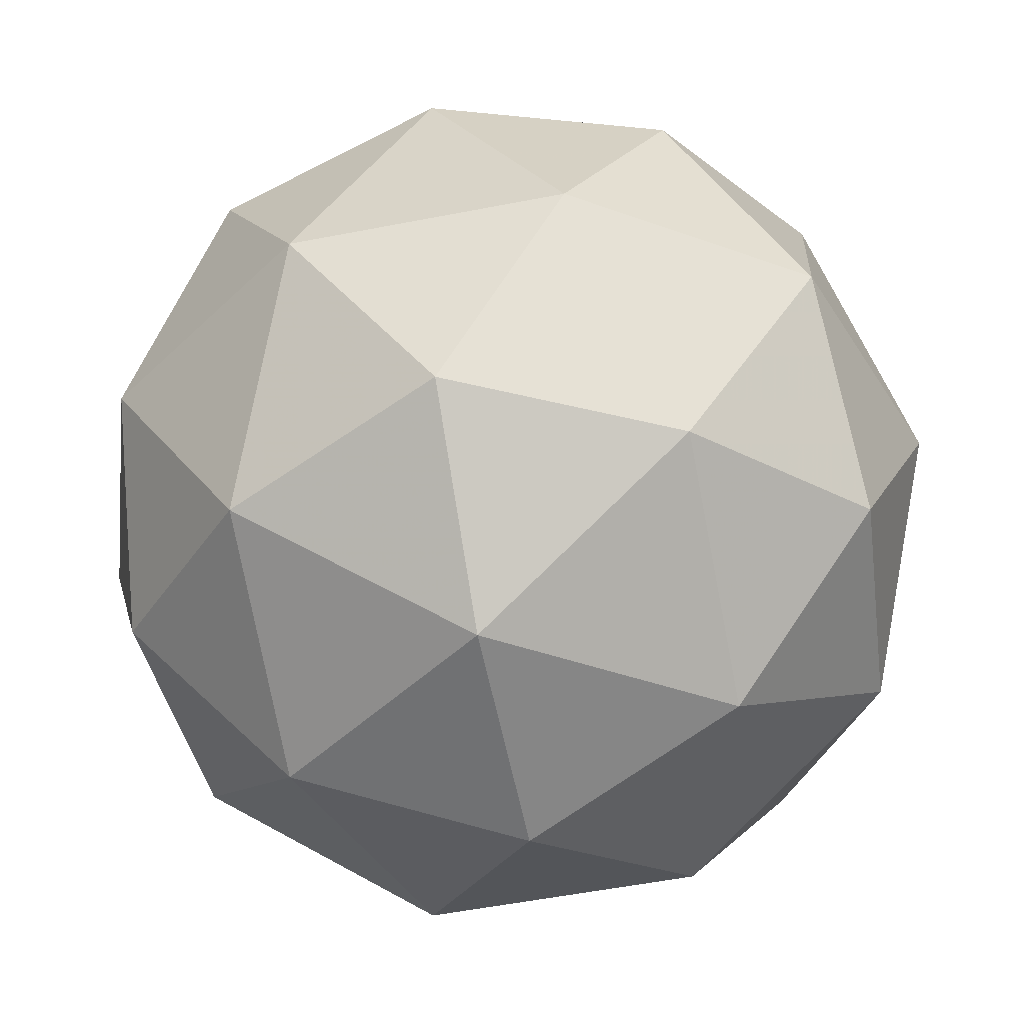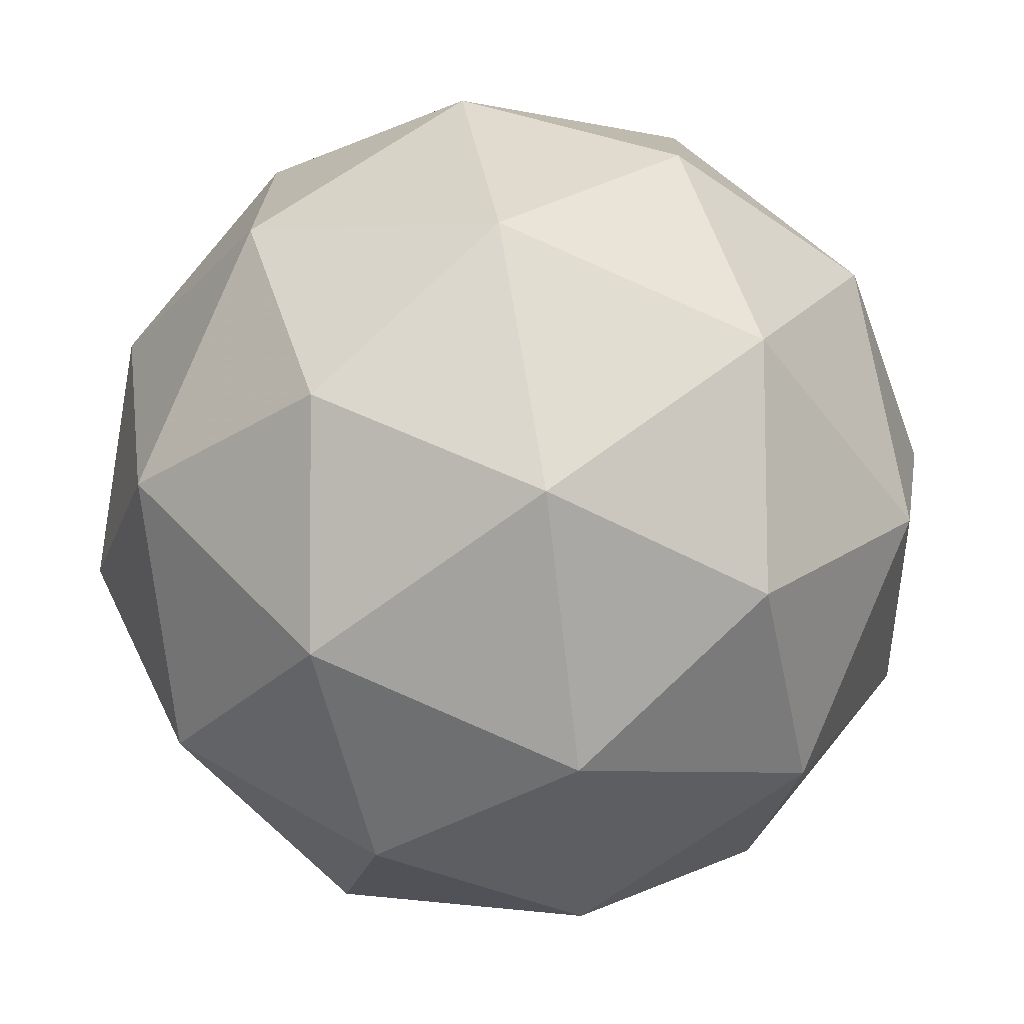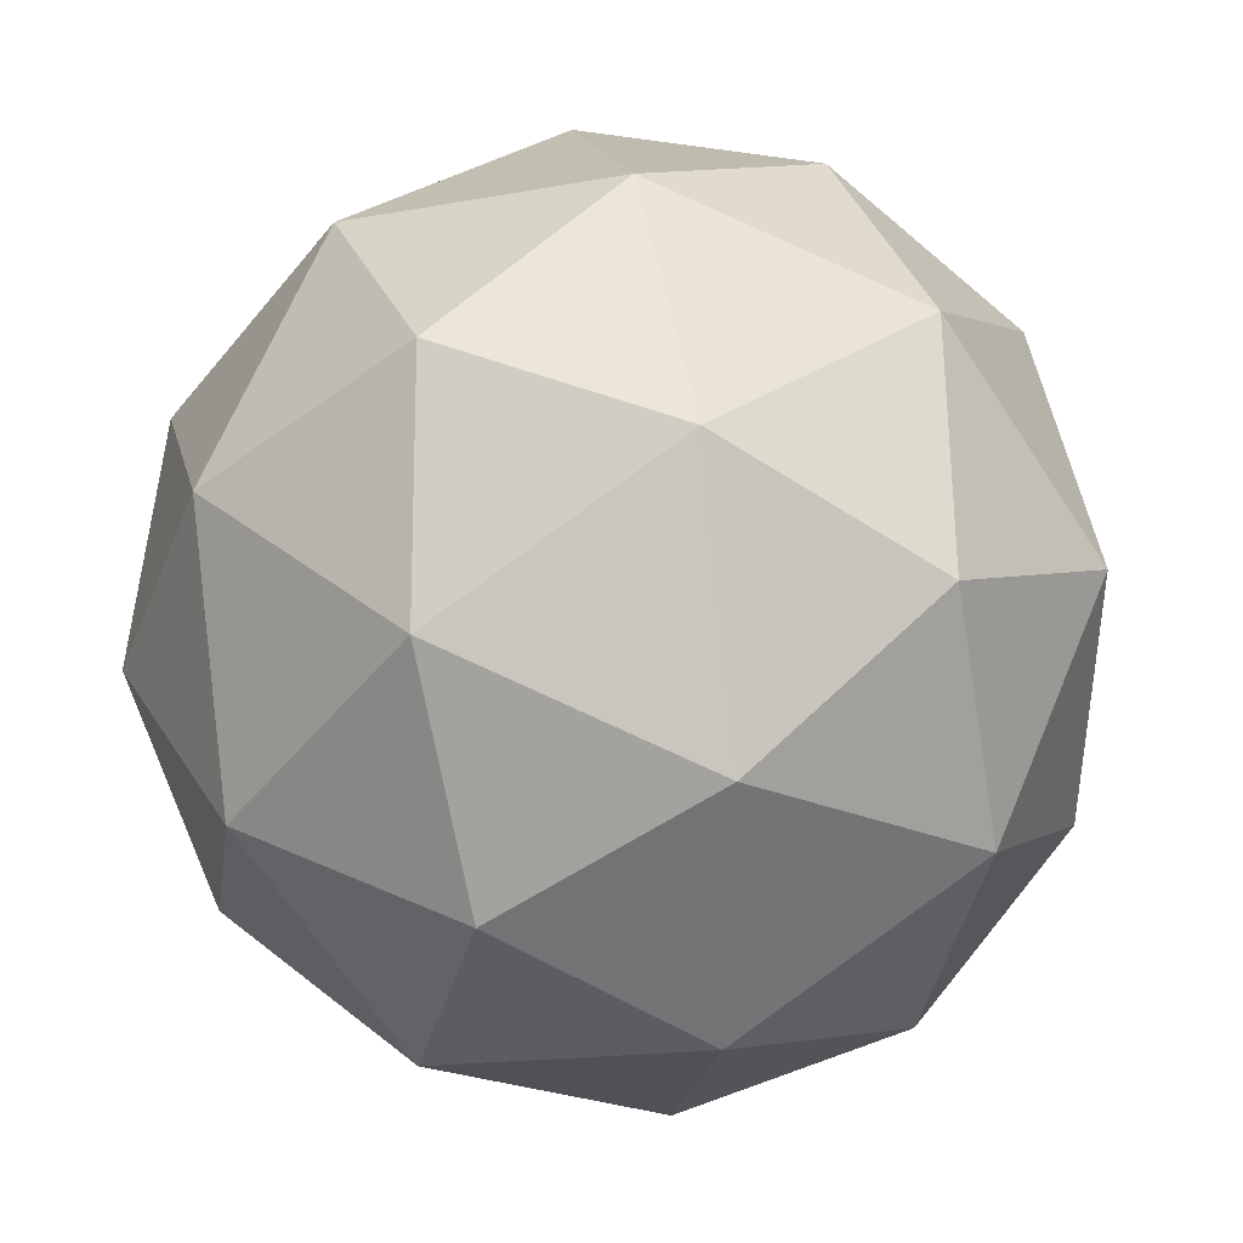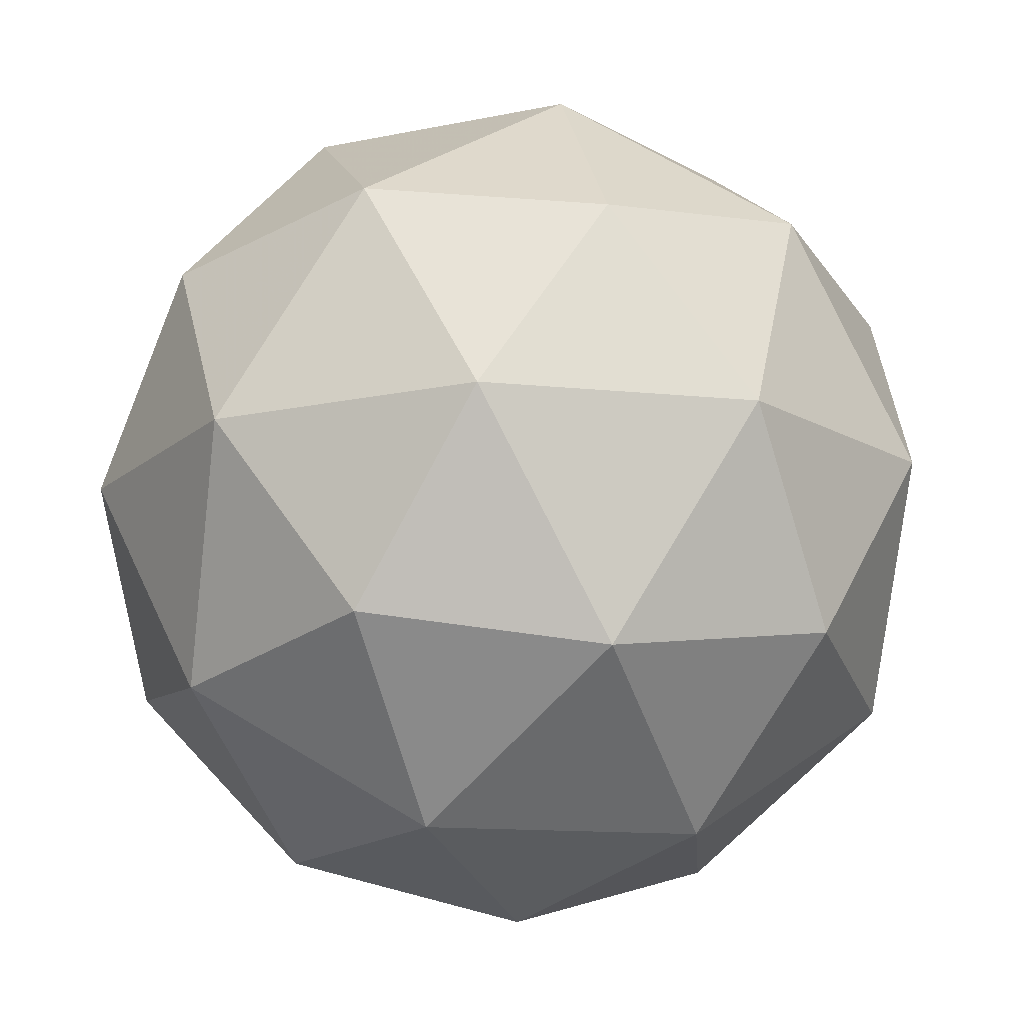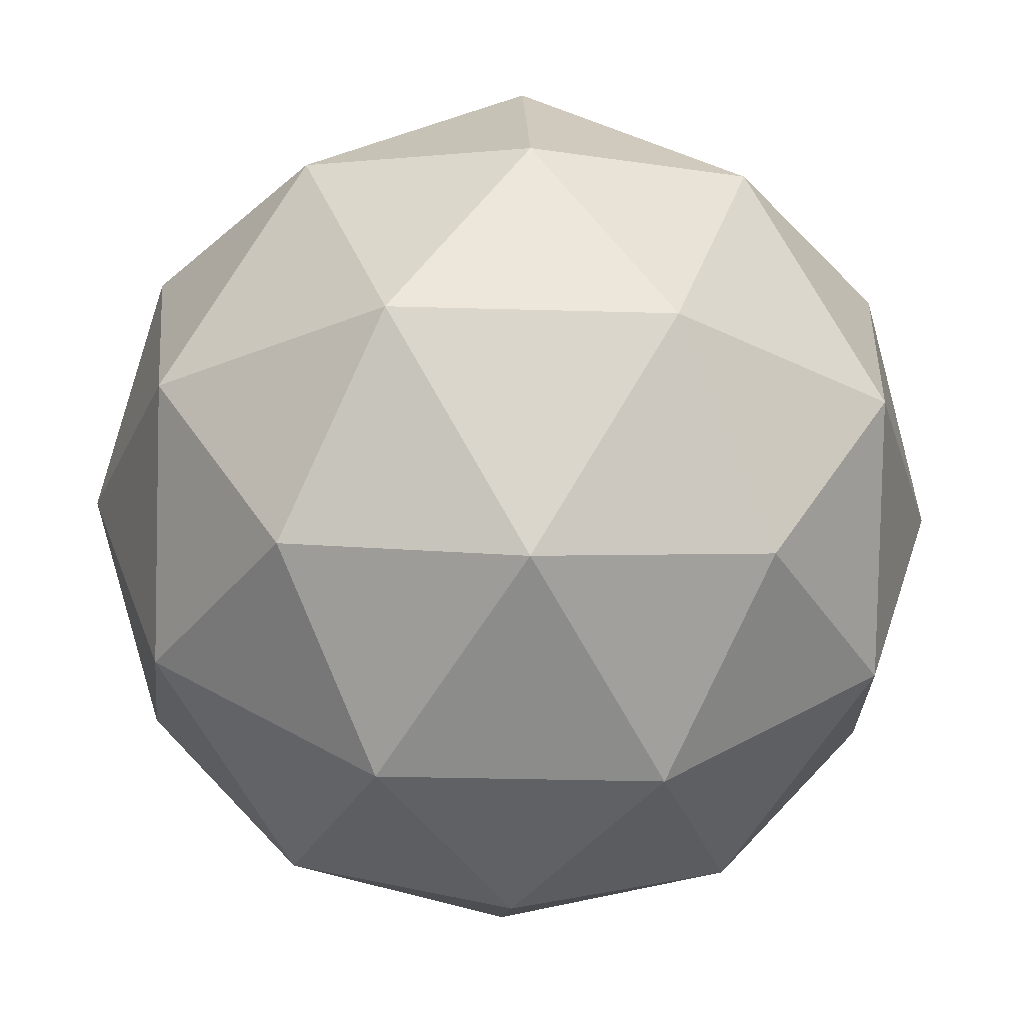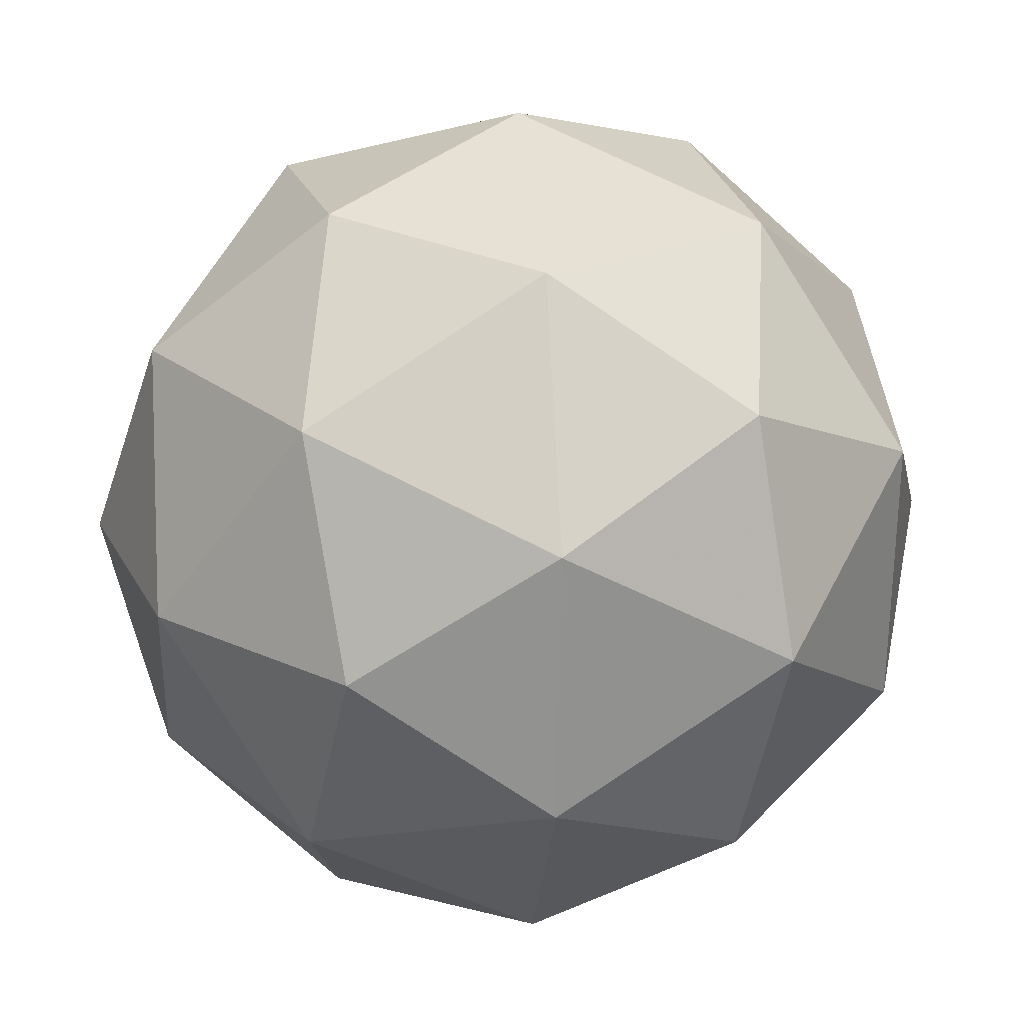
<metadata>
{"format":"obj","ext":"obj","renderer":"f3d","projection":"perspective","resolution":1024,"background":"white","views":[{"elev":21.7,"azim":-156.5,"up":"+Z"},{"elev":-3.2,"azim":-51.0,"up":"+Y"},{"elev":59.3,"azim":42.3,"up":"+Z"},{"elev":-68.1,"azim":-167.3,"up":"+Z"},{"elev":74.8,"azim":-76.4,"up":"+Y"},{"elev":-72.6,"azim":-127.8,"up":"+Z"}]}
</metadata>
<code>
v 6.512 -2.923 -7.978
v 6.45 -2.924 -7.921
v 6.517 -2.974 -7.912
v 6.54 -3.001 -7.988
v 6.487 -2.968 -8.044
v 6.431 -2.92 -8.003
v 6.44 -3.003 -7.895
v 6.495 -3.051 -7.937
v 6.476 -3.048 -8.019
v 6.409 -2.997 -8.028
v 6.387 -2.97 -7.952
v 6.415 -3.049 -7.962
v 6.524 -2.942 -7.941
v 6.484 -2.912 -7.946
v 6.487 -2.942 -7.907
v 6.437 -2.911 -7.961
v 6.473 -2.91 -7.994
v 6.537 -2.958 -7.986
v 6.54 -2.988 -7.947
v 6.506 -2.938 -8.019
v 6.522 -2.985 -8.025
v 6.458 -2.937 -8.033
v 6.411 -2.94 -7.93
v 6.4 -2.938 -7.979
v 6.481 -2.989 -7.892
v 6.442 -2.96 -7.897
v 6.527 -3.033 -7.961
v 6.514 -3.017 -7.917
v 6.485 -3.012 -8.043
v 6.516 -3.031 -8.01
v 6.413 -2.954 -8.023
v 6.445 -2.982 -8.048
v 6.405 -2.987 -7.915
v 6.468 -3.035 -7.907
v 6.49 -3.061 -7.979
v 6.439 -3.029 -8.033
v 6.387 -2.983 -7.993
v 6.421 -3.033 -7.921
v 6.39 -3.013 -7.954
v 6.453 -3.061 -7.946
v 6.442 -3.059 -7.994
v 6.403 -3.03 -7.999
f 1 14 13
f 2 14 16
f 1 13 18
f 1 18 20
f 1 20 17
f 2 16 23
f 3 15 25
f 4 19 27
f 5 21 29
f 6 22 31
f 2 23 26
f 3 25 28
f 4 27 30
f 5 29 32
f 6 31 24
f 7 33 38
f 8 34 40
f 9 35 41
f 10 36 42
f 11 37 39
f 39 42 12
f 39 37 42
f 37 10 42
f 42 41 12
f 42 36 41
f 36 9 41
f 41 40 12
f 41 35 40
f 35 8 40
f 40 38 12
f 40 34 38
f 34 7 38
f 38 39 12
f 38 33 39
f 33 11 39
f 24 37 11
f 24 31 37
f 31 10 37
f 32 36 10
f 32 29 36
f 29 9 36
f 30 35 9
f 30 27 35
f 27 8 35
f 28 34 8
f 28 25 34
f 25 7 34
f 26 33 7
f 26 23 33
f 23 11 33
f 31 32 10
f 31 22 32
f 22 5 32
f 29 30 9
f 29 21 30
f 21 4 30
f 27 28 8
f 27 19 28
f 19 3 28
f 25 26 7
f 25 15 26
f 15 2 26
f 23 24 11
f 23 16 24
f 16 6 24
f 17 22 6
f 17 20 22
f 20 5 22
f 20 21 5
f 20 18 21
f 18 4 21
f 18 19 4
f 18 13 19
f 13 3 19
f 16 17 6
f 16 14 17
f 14 1 17
f 13 15 3
f 13 14 15
f 14 2 15

</code>
